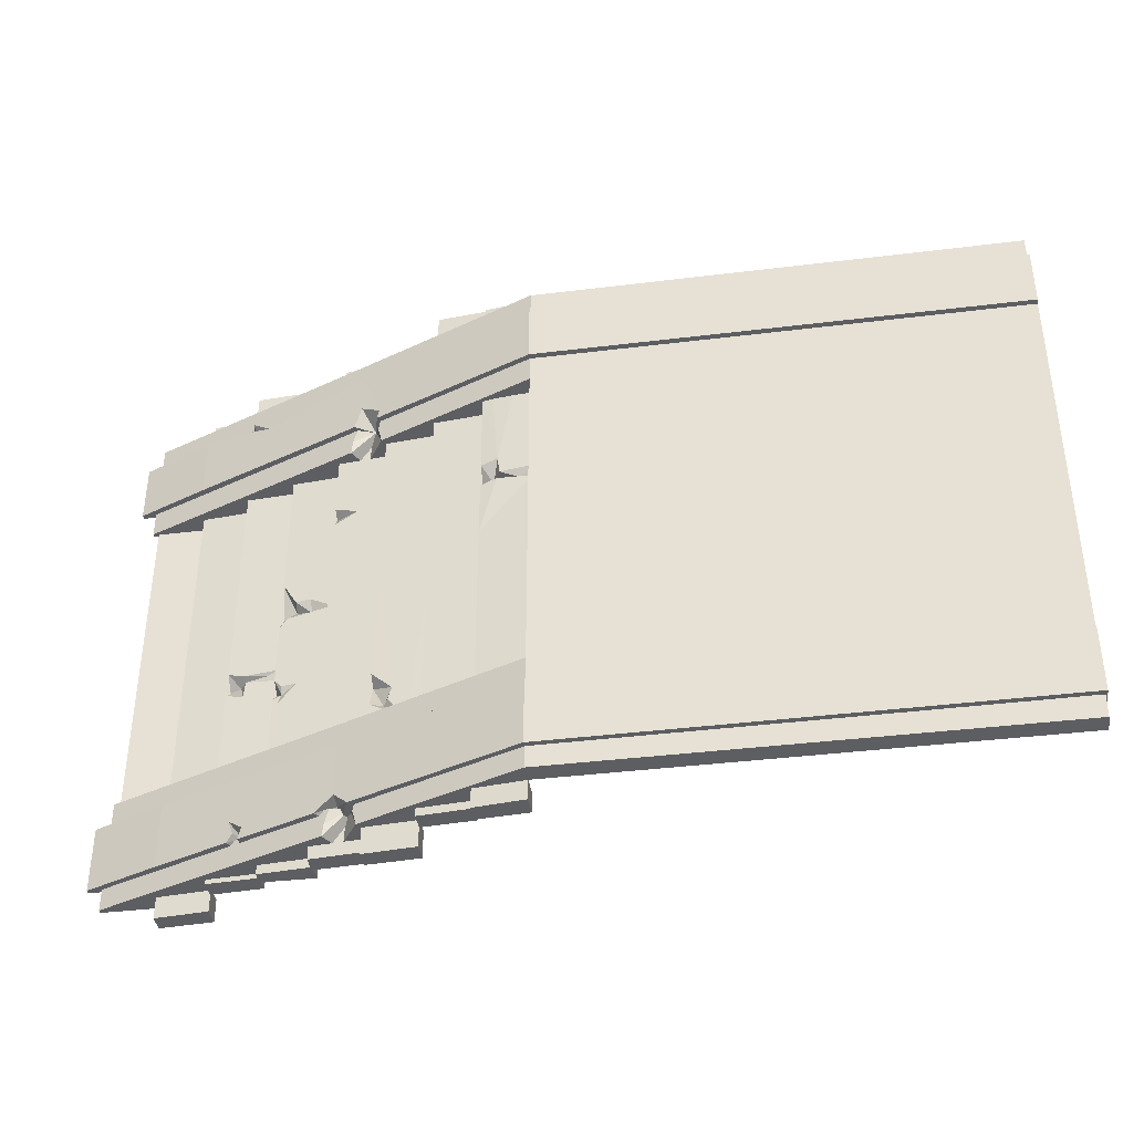
<metadata>
{"format":"obj","ext":"obj","renderer":"f3d","projection":"perspective","resolution":1024,"background":"white","views":[{"elev":-38.7,"azim":8.8,"up":"+Y"}]}
</metadata>
<code>
g shenjie_dongxue_374_jieti03_c
v -121.1 1.289 55.34
v -120.9 1.289 67.63
v -120.9 192.5 67.63
v -121.1 192.5 55.34
v -15.3 1.29 102.6
v -15.3 1.016 115.5
v -15.31 189.1 115.5
v -15.3 189.2 102.6
v -15.3 -190 88.52
v -15.3 -189 102.6
v -15.3 -203.2 102.6
v -15.3 -203.2 88.52
v -15.3 -189 102.6
v -49.28 -203.2 98.79
v -15.3 -203.2 102.6
v -49.28 1.29 98.79
v -49.43 1.29 86.16
v -49.42 -190 86.16
v -49.28 -203.2 98.79
v -85.4 -190 57.69
v -85.25 -190 70.75
v -85.25 -208.5 70.75
v -85.4 -208.5 57.69
v -85.25 -190 70.75
v -120.9 -208.5 67.63
v -85.25 -208.5 70.75
v -120.9 -101.3 67.7
v -121 -84.52 59.65
v -121.1 -190 55.34
v -120.9 -208.5 67.63
v -121.2 -190 42.28
v -121.1 -190 55.34
v -121.1 -199.4 55.34
v -121.2 -199.4 42.28
v -121.1 -190 55.34
v -156.8 -199.4 52.22
v -121.1 -199.4 55.34
v -156.8 1.289 52.22
v -156.9 1.289 39.25
v -156.9 -190 39.25
v -156.8 -199.4 52.22
v -157.1 -190 26.23
v -156.9 -190 39.25
v -156.9 -196.7 39.25
v -157.1 -196.7 26.23
v -156.9 -190 39.25
v -192.6 -196.7 36.17
v -156.9 -196.7 39.25
v -85.25 192.5 70.75
v -85.12 208.5 83.04
v -85.25 208.5 70.75
v -85.12 1.289 83.04
v -49.43 1.29 86.16
v -49.43 192.5 86.16
v -85.12 208.5 83.04
v -49.43 192.5 86.16
v -49.57 192.5 73.1
v -49.57 208.5 73.1
v -49.43 208.5 86.16
v -156.9 192.5 39.25
v -156.8 197.9 52.22
v -156.9 197.9 39.93
v -156.8 72.1 52.22
v -141 67.76 53.61
v -121.1 192.5 55.34
v -156.8 197.9 52.22
v -121.1 192.5 55.34
v -121.2 192.5 42.28
v -121.2 197.9 42.28
v -121.1 197.9 55.34
v -49.43 192.5 86.16
v -49.28 196.9 98.79
v -49.43 196.9 86.16
v -37.98 59.17 101
v -15.3 49.27 102.6
v -15.3 189.2 102.6
v -49.28 196.9 98.79
v -15.3 189.2 102.6
v -15.3 192.5 88.52
v -15.3 196.9 88.52
v -15.3 196.9 102.6
v -49.57 -190 73.1
v -49.42 -190 86.16
v -49.42 -195.4 86.16
v -49.57 -195.4 73.1
v -49.42 -190 86.16
v -85.12 -195.4 83.04
v -49.42 -195.4 86.16
v -85.12 1.289 83.04
v -85.25 1.289 70.75
v -85.25 -190 70.75
v -85.12 -195.4 83.04
v -85.25 192.5 70.75
v -120.9 192.5 67.63
v -120.9 1.289 67.63
v -85.25 1.289 70.75
v -49.28 56.52 98.86
v -182.8 8.5 37.01
v -192.6 192.5 36.16
v -192.6 24.36 36.16
v -192.9 1.653 26.77
v -192.6 24.36 36.16
v -192.6 192.5 36.16
v -192.9 192.4 26.77
v -192.6 -10.49 36.16
v -192.6 -53.21 36.16
v -187.8 -58.21 36.57
v -187.3 -3.959 36.62
v -172.9 9.491 37.87
v -156.9 1.289 39.25
v -156.9 192.5 39.25
v -192.6 -10.49 36.16
v -192.7 -59.16 27.74
v -192.6 -53.21 36.16
v -192.9 -196.7 26.77
v -192.6 -196.7 36.17
v -192.6 -67.81 36.16
v -189 -71.34 36.5
v -192.6 -67.81 36.16
v -177.9 -57.78 37.44
v -156.8 1.289 52.22
v -121.1 1.289 55.34
v -156.8 58.88 52.22
v -156.8 58.88 52.22
v -156.8 67.95 45.39
v -120.9 -78.21 67.63
v -120.9 1.289 67.63
v -121.1 1.289 55.34
v -120.9 -78.21 67.63
v -106.9 -90.74 68.93
v -109.3 -99.37 68.72
v -97.13 -115.1 69.78
v -38.24 42.59 101
v -49.28 39.72 98.86
v -49.28 1.29 98.79
v -15.3 40.7 102.6
v -15.3 1.29 102.6
v -15.3 49.27 102.6
v -15.3 40.7 102.6
v -36.6 47.77 101.2
v -49.39 48.21 89.63
v -49.28 39.72 98.86
v -15.31 -190.1 115.5
v -15.3 -189 102.6
v -121.1 197.9 55.34
v -156.8 72.1 52.22
v -49.43 208.5 86.16
v -15.3 196.9 102.6
v -49.28 56.52 98.86
v -156.9 -199.4 39.94
v -121.1 -208.5 55.34
v -120.9 -101.3 67.7
v -85.25 -195.4 70.75
v -49.42 -203.2 86.16
v -193.1 193.3 14.39
v -193.1 206.5 14.39
v -192.9 206.5 26.77
v -192.9 192.4 26.77
v -192.9 192.4 26.77
v -192.9 206.5 26.77
v -227.7 206.5 24.66
v -227.7 2.017 24.66
v -227.7 206.5 24.66
v -227.8 193.3 12.02
v -227.8 2.017 12.02
v -263.7 -186.1 -1.921
v -263.7 -205.1 -3.389
v -263.5 -205.1 8.899
v -263.5 2.017 8.899
v -263.5 -205.1 8.899
v -227.8 -189.2 12.02
v -227.8 2.017 12.02
v -227.8 -189.2 12.02
v -227.8 -205.1 12.02
v -228 -205.1 -1.039
v -228 -189.2 -1.039
v -227.8 -189.2 12.02
v -227.8 -193.6 12.02
v -227.7 -193.5 24.66
v -216.4 -55.86 25.37
v -227.7 -193.5 24.66
v -192.9 -185.8 26.77
v -192.9 -45.96 26.77
v -192.9 -185.8 26.77
v -192.9 -193.6 26.77
v -193.1 -193.6 14.39
v -193.1 -189.2 14.39
v -228 193.3 -1.039
v -228 198.7 -1.039
v -227.8 198.7 12.02
v -227.8 193.3 12.02
v -227.8 193.3 12.02
v -227.8 198.7 12.02
v -263.5 198.7 8.899
v -263.5 2.017 8.899
v -263.5 198.7 8.899
v -263.7 187 -1.921
v -263.7 2.017 -1.921
v -263.7 -186.1 -1.921
v -263.7 2.017 -1.921
v -299.3 2.018 -1.99
v -299.3 -186.1 -1.99
v -227.7 -53.22 24.73
v -216.6 -39.28 25.35
v -227.7 2.017 24.66
v -227.7 -36.41 24.73
v -192.9 -37.39 26.77
v -192.9 1.653 26.77
v -192.9 -45.96 26.77
v -192.9 -37.39 26.77
v -215 -44.46 25.49
v -227.8 -44.91 15.5
v -227.7 -36.41 24.73
v -227.8 -205.1 12.02
v -192.9 -193.6 26.77
v -227.7 -53.22 24.73
v -263.7 198.7 -3.389
v -227.8 206.5 12.02
v -299.3 186.3 -1.99
v -263.7 187 -1.921
v -275.5 118.4 -1.942
v -299.3 -186.1 -1.99
v -299.3 2.018 -1.99
v -299.3 2.018 -4.065
v -299.3 -186.1 -4.065
v -299.3 2.018 -1.99
v -299.3 186.3 -1.99
v -299.3 186.3 -4.065
v -299.3 2.018 -4.065
f 1 2 3
f 3 4 1
f 5 6 7
f 7 8 5
f 9 10 11
f 11 12 9
f 13 14 15
f 16 17 18
f 18 19 16
f 20 21 22
f 22 23 20
f 24 25 26
f 27 28 29
f 29 30 27
f 31 32 33
f 33 34 31
f 35 36 37
f 38 39 40
f 40 41 38
f 42 43 44
f 44 45 42
f 46 47 48
f 49 50 51
f 52 53 54
f 54 55 52
f 56 57 58
f 58 59 56
f 60 61 62
f 63 64 65
f 65 66 63
f 67 68 69
f 69 70 67
f 71 72 73
f 74 75 76
f 76 77 74
f 78 79 80
f 80 81 78
f 82 83 84
f 84 85 82
f 86 87 88
f 89 90 91
f 91 92 89
f 93 94 95
f 95 96 93
f 74 77 97
f 98 99 100
f 101 102 103
f 103 104 101
f 105 106 107
f 107 108 105
f 109 110 111
f 98 109 111
f 111 99 98
f 47 46 110
f 112 101 113
f 113 114 112
f 101 115 113
f 115 116 117
f 117 113 115
f 118 119 47
f 107 120 110
f 110 108 107
f 120 47 110
f 120 118 47
f 121 122 64
f 64 123 121
f 122 65 64
f 39 38 124
f 124 125 39
f 60 39 125
f 126 127 128
f 128 28 126
f 95 129 130
f 130 96 95
f 130 131 132
f 96 130 132
f 132 24 96
f 128 29 28
f 133 134 135
f 136 133 135
f 135 137 136
f 138 139 137
f 74 140 75
f 138 137 76
f 71 17 141
f 17 16 142
f 142 141 17
f 143 6 5
f 5 144 143
f 65 145 66
f 60 125 146
f 146 61 60
f 90 89 50
f 50 49 90
f 54 147 55
f 76 148 77
f 71 141 149
f 149 72 71
f 35 122 121
f 121 36 35
f 40 150 41
f 29 151 30
f 24 132 152
f 152 25 24
f 91 153 92
f 86 53 52
f 52 87 86
f 18 154 19
f 13 137 135
f 135 14 13
f 155 156 157
f 157 158 155
f 159 160 161
f 162 163 164
f 164 165 162
f 166 167 168
f 169 170 171
f 171 172 169
f 173 174 175
f 175 176 173
f 177 178 179
f 180 181 182
f 182 183 180
f 184 185 186
f 186 187 184
f 188 189 190
f 190 191 188
f 192 193 194
f 195 196 197
f 197 198 195
f 199 200 201
f 201 202 199
f 180 203 181
f 204 205 206
f 207 208 205
f 205 204 207
f 209 208 210
f 180 183 211
f 209 182 208
f 177 212 165
f 165 212 213
f 213 162 165
f 198 166 168
f 168 195 198
f 171 170 214
f 182 181 215
f 177 179 216
f 216 212 177
f 197 196 217
f 192 194 169
f 169 172 192
f 164 163 218
f 159 161 205
f 205 208 159
f 219 201 200
f 200 220 221
f 219 200 221
f 220 219 221
f 222 223 224
f 224 225 222
f 226 227 228
f 228 229 226
g shenjie_dongxue_374_jieti03_c
v -172.3 1.289 33.69
v -156.9 1.289 39.25
v -172.9 9.491 37.87
v -187.3 -3.959 36.62
v -182.8 8.5 37.01
v -183.5 4.82 29.67
v -192.6 24.36 36.16
v -192.9 1.653 26.77
v -192.6 -10.49 36.16
v -189 -71.34 36.5
v -177.9 -57.78 37.44
v -187.9 -63.15 33.48
v -187.8 -58.21 36.57
v -192.6 -53.21 36.16
v -192.6 -67.81 36.16
v -192.7 -59.16 27.74
v -141 67.76 53.61
v -152.5 67.9 47.66
v -156.8 58.88 52.22
v -156.8 72.1 52.22
v -156.8 67.95 45.39
v -97.13 -115.1 69.78
v -112.3 -101.8 64.78
v -120.9 -101.3 67.7
v -109.3 -99.37 68.72
v -106.9 -90.74 68.93
v -121 -84.52 59.65
v -120.9 -78.21 67.63
v -15.3 40.7 102.6
v -15.3 49.27 102.6
v -23.32 43.51 98.46
v -36.6 47.77 101.2
v -37.98 59.17 101
v -41.79 46.65 91.53
v -38.24 42.59 101
v -49.28 56.52 98.86
v -49.28 39.72 98.86
v -49.39 48.21 89.63
v -129.2 -175.4 73.55
v -138.7 -168.6 59.05
v -138.7 -175.4 48.04
v -151.5 -175.4 64.64
v -138.7 -166.7 69.73
v -202 -167.6 44.44
v -211.5 -160.5 40.64
v -203.6 -169.7 34.77
v -208 -169.9 42.04
v -207.3 -175.4 29.79
v -202.2 -175.4 28.87
v -211.8 -175.4 40.54
v -204.1 -175.4 43.6
v -227.2 170 25.55
v -225.7 172.9 35.5
v -222 171.9 15.35
v -126.3 124.2 70.39
v -130.6 131.2 59.27
v -123.2 112.5 71.62
v -124.9 130.6 70.95
v -126.7 130.6 74.55
v -125.4 136.7 75.08
v -138.7 145 69.73
v -143.8 130.6 67.71
v -142.2 130.6 63.98
v -145.2 122.1 62.77
v -146.4 112.5 62.3
v -138.7 112.5 48.04
v -138.7 112.5 48.04
v -242.3 171.9 28.32
v -229.8 168 33.31
v -225.5 170 31.98
v -212.9 163.2 40.11
v -192.9 -37.39 26.77
v -201.7 -40.2 24.33
v -192.9 -45.96 26.77
v -215 -44.46 25.49
v -220.2 -43.34 17.4
v -216.4 -55.86 25.37
v -216.6 -39.28 25.35
v -227.7 -53.22 24.73
v -227.7 -36.41 24.73
v -227.8 -44.91 15.5
v -126.3 -179.8 70.39
v -130.6 -171.7 59.27
v -123.2 -190.1 71.62
v -124.9 -172.4 70.95
v -145.2 -182.3 62.77
v -142.2 -172.4 63.98
v -146.4 -190.4 62.3
v -138.7 -190.4 48.04
v -138.7 -190.4 48.04
f 230 231 232
f 233 231 230
f 234 235 230
f 230 232 234
f 230 235 233
f 234 236 235
f 235 237 238
f 236 237 235
f 238 233 235
f 239 240 241
f 240 242 241
f 242 243 241
f 241 244 239
f 243 245 241
f 241 245 244
f 246 247 248
f 246 249 247
f 249 250 247
f 247 250 248
f 251 252 253
f 251 254 252
f 255 256 252
f 252 254 255
f 252 256 253
f 255 257 256
f 258 259 260
f 261 262 263
f 260 259 261
f 261 263 260
f 260 263 264
f 264 258 260
f 262 265 263
f 263 266 264
f 263 267 266
f 265 267 263
f 268 269 270
f 271 269 272
f 269 271 270
f 269 268 272
f 273 274 275
f 275 274 276
f 275 277 278
f 276 279 275
f 275 280 273
f 279 277 275
f 275 278 280
f 281 282 283
f 284 285 286
f 287 285 284
f 288 285 287
f 289 285 288
f 290 285 289
f 291 285 290
f 292 285 291
f 293 285 292
f 294 285 293
f 295 285 294
f 286 285 296
f 281 297 298
f 298 299 281
f 281 299 282
f 281 283 297
f 298 300 299
f 299 300 282
f 301 302 303
f 304 305 306
f 302 305 304
f 304 303 302
f 302 301 307
f 307 305 302
f 306 305 308
f 305 307 309
f 305 309 310
f 308 305 310
f 311 312 313
f 314 312 311
f 315 312 316
f 317 312 315
f 318 312 317
f 313 312 319
g shenjie_dongxue_374_jieti03_c
v 313.1 -175 119.5
v 313.1 -130 119.5
v -15.31 -130.6 119.5
v -15.31 -175.6 119.5
v -15.31 -175.2 99.54
v 313.1 -174.5 99.8
v 313.1 -175 119.5
v -15.31 -175.6 119.5
v 313.1 -130 115.6
v 313.1 -130 119.5
v 313.1 -175 119.5
v 313.1 -130 99.8
v 313.1 -174.5 99.8
v 313.1 172.6 99.8
v -15.31 171.8 99.54
v -15.31 171.9 119.5
v 313.1 171.9 119.5
v 313.1 171.9 119.5
v -15.31 171.9 119.5
v -15.31 130.6 119.5
v 313.1 130.6 119.5
v 313.1 172.6 99.8
v 313.1 171.9 119.5
v 313.1 130.6 119.5
v 313.1 131.3 99.8
v 313.1 -130 115.6
v -15.31 -130.6 115.5
v -15.31 -130.6 119.5
v 313.1 -130 119.5
v 313.1 0.7435 99.8
v 313.1 0.7435 115.7
v 313.1 130.6 115.6
v -15.31 130.6 115.5
v -15.31 1.016 115.5
v 313.1 0.7435 115.7
v 313.1 130.6 115.6
v -15.31 -130.6 115.5
v 313.1 -130 115.6
v 313.1 130.6 119.5
v -15.31 130.6 119.5
v -15.31 130.6 115.5
v 313.1 130.6 115.6
f 320 321 322
f 322 323 320
f 324 325 326
f 326 327 324
f 328 329 330
f 331 328 330
f 332 331 330
f 333 334 335
f 335 336 333
f 337 338 339
f 339 340 337
f 341 342 343
f 343 344 341
f 345 346 347
f 347 348 345
f 331 349 350
f 350 328 331
f 351 352 353
f 353 354 351
f 344 343 355
f 349 344 355
f 349 355 350
f 354 353 356
f 356 357 354
f 358 359 360
f 360 361 358
g shenjie_dongxue_374_jieti03_c
v -156.9 -199.4 39.94
v -121.2 -199.4 42.28
v -121.1 -199.4 55.34
v -156.8 -199.4 52.22
v -121.2 197.9 42.28
v -156.9 197.9 39.93
v -156.8 197.9 52.22
v -121.1 197.9 55.34
v -121.1 -208.5 55.34
v -85.4 -208.5 57.69
v -85.25 -208.5 70.75
v -120.9 -208.5 67.63
v -85.4 192.5 57.69
v -121.1 192.5 55.34
v -120.9 192.5 67.63
v -85.25 192.5 70.75
v -85.25 -195.4 70.75
v -49.57 -195.4 73.1
v -49.42 -195.4 86.16
v -85.12 -195.4 83.04
v -49.57 208.5 73.1
v -85.25 208.5 70.75
v -85.12 208.5 83.04
v -49.43 208.5 86.16
v -49.42 -203.2 86.16
v -15.3 -203.2 88.52
v -15.3 -203.2 102.6
v -49.28 -203.2 98.79
v -15.3 196.9 88.52
v -49.43 196.9 86.16
v -49.28 196.9 98.79
v -15.3 196.9 102.6
v -157.1 -196.7 26.23
v -156.9 -196.7 39.25
v -192.6 -196.7 36.17
v -192.9 -196.7 26.77
v -192.9 192.4 26.77
v -192.6 192.5 36.16
v -156.9 192.5 39.25
v -157.1 192.5 26.23
v -263.3 -130.6 19.93
v -313 -130.6 -0.8873
v -313 -175.4 -0.8873
v -263.3 -175.4 19.93
v -15.31 -130.6 115.5
v -138.7 -130.6 65.39
v -138.7 -130.6 69.73
v -15.31 -130.6 119.5
v -263.3 -175.4 -0.8882
v -263.3 -175.4 19.93
v -313 -175.4 -0.8873
v -138.7 -130.6 65.39
v -138.7 -112.5 65.37
v -263.3 -112.5 15.16
v -263.3 -130.6 15.17
v -15.31 -112.5 96.97
v -138.7 -112.5 48.04
v -138.7 -112.5 65.37
v -15.31 -112.5 115.5
v -313 -175.4 -0.8873
v -313 -130.6 -0.8873
v -313 -130.6 -3.93
v -313 -175.4 -3.93
v -313 -130.6 -0.8873
v -303.1 -130.6 -0.8888
v -303.1 -130.6 -3.932
v -313 -130.6 -3.93
v -313 -175.4 -3.93
v -263.3 -175.4 -3.931
v -303.1 -130.6 -0.8888
v -303.1 -112.5 -0.8894
v -303.1 -112.5 -3.932
v -303.1 -130.6 -3.932
v -303.1 -112.5 -0.8894
v -263.3 -112.5 -0.8893
v -263.3 -112.5 -3.932
v -303.1 -112.5 -3.932
v -263.3 -112.5 15.16
v -303.1 -112.5 -0.8894
v -303.1 -130.6 -0.8888
v -263.3 -130.6 19.93
v -263.3 -130.6 15.17
v -15.31 -130.6 115.5
v -15.31 -112.5 115.5
v -202 -167.6 44.44
v -204.1 -175.4 43.6
v -151.5 -175.4 64.64
v -138.7 -166.7 69.73
v -15.31 -175.4 96.97
v -15.31 -175.6 119.5
v -129.2 -175.4 73.55
v -138.7 -175.4 48.04
v -15.31 -175.6 119.5
v -15.31 -130.6 119.5
v -129.2 -175.4 73.55
v -207.3 -175.4 29.79
v -202.2 -175.4 28.87
v -138.7 -130.6 69.73
v -211.5 -160.5 40.64
v -211.8 -175.4 40.54
v -211.8 -175.4 40.54
v -208 -169.9 42.04
v -211.5 -160.5 40.64
v -263.3 130.6 19.93
v -263.3 171.9 19.93
v -313 171.9 -0.8874
v -313 130.6 -0.8874
v -15.31 130.6 115.5
v -15.31 130.6 119.5
v -126.7 130.6 74.55
v -124.9 130.6 70.95
v -15.31 171.9 96.97
v -138.7 171.9 48.04
v -138.7 171.9 69.73
v -15.31 171.9 119.5
v -263.3 171.9 -0.8883
v -313 171.9 -0.8874
v -263.3 171.9 19.93
v -145.2 122.1 62.77
v -263.3 130.6 15.17
v -263.3 112.5 15.16
v -146.4 112.5 62.3
v -15.31 112.5 96.97
v -15.31 112.5 115.5
v -123.2 112.5 71.62
v -138.7 112.5 48.04
v -313 171.9 -0.8874
v -313 171.9 -3.93
v -313 130.6 -3.93
v -313 130.6 -0.8874
v -313 130.6 -0.8874
v -313 130.6 -3.93
v -303.1 130.6 -3.932
v -303.1 130.6 -0.8888
v -263.3 171.9 -3.931
v -313 171.9 -3.93
v -303.1 130.6 -0.8888
v -303.1 130.6 -3.932
v -303.1 112.5 -3.932
v -303.1 112.5 -0.8894
v -303.1 112.5 -0.8894
v -303.1 112.5 -3.932
v -263.3 112.5 -3.932
v -263.3 112.5 -0.8894
v -263.3 112.5 15.16
v -303.1 112.5 -0.8894
v -303.1 130.6 -0.8888
v -263.3 130.6 15.17
v -263.3 130.6 19.93
v -142.2 130.6 63.98
v -143.8 130.6 67.71
v -126.3 124.2 70.39
v -123.2 112.5 71.62
v -15.31 112.5 115.5
v -146.4 112.5 62.3
v -138.7 171.9 69.73
v -138.7 145 69.73
v -125.4 136.7 75.08
v -15.31 171.9 119.5
v -15.31 130.6 119.5
v -126.7 130.6 74.55
v -142.2 130.6 63.98
v -15.31 130.6 115.5
v -124.9 130.6 70.95
v -222 171.9 15.35
v -225.7 172.9 35.5
v -242.3 171.9 28.32
v -222 171.9 15.35
v -211.8 -175.4 40.54
v -151.5 -175.4 64.64
v -204.1 -175.4 43.6
v -212.9 163.2 40.11
v -143.8 130.6 67.71
v -225.7 172.9 35.5
v -229.8 168 33.31
v -242.3 171.9 28.32
v -263.7 198.7 -3.389
v -263.5 198.7 8.899
v -227.8 198.7 12.02
v -228 198.7 -1.039
v -228 -205.1 -1.039
v -227.8 -205.1 12.02
v -263.5 -205.1 8.899
v -263.7 -205.1 -3.389
v -227.8 206.5 12.02
v -227.7 206.5 24.66
v -192.9 206.5 26.77
v -193.1 206.5 14.39
v -193.1 -193.6 14.39
v -192.9 -193.6 26.77
v -227.7 -193.5 24.66
v -227.8 -193.6 12.02
v -138.7 171 65.39
v -138.7 189.1 65.37
v -263.3 189.1 15.16
v -263.3 171 15.17
v -15.31 189.1 96.97
v -138.7 189.1 48.04
v -138.7 189.1 65.37
v -15.31 189.1 115.5
v -263.3 189.1 -0.8893
v -303.1 189.1 -0.8894
v -263.3 189.1 15.16
v -303.1 189.1 -0.8894
v -303.1 171 -0.8888
v -15.31 171 115.6
v -15.31 189.1 115.5
v -145.2 -182.3 62.77
v -263.3 -172.4 15.17
v -263.3 -190.4 15.16
v -146.4 -190.4 62.3
v -15.31 -190.1 96.97
v -15.31 -190.1 115.5
v -123.2 -190.1 71.62
v -138.7 -190.4 48.04
v -303.1 -172.4 -0.8888
v -303.1 -172.4 -3.932
v -303.1 -190.4 -3.932
v -303.1 -190.4 -0.8894
v -303.1 -190.4 -0.8894
v -303.1 -190.4 -3.932
v -263.3 -190.4 -3.932
v -263.3 -190.4 -0.8894
v -263.3 -190.4 15.16
v -303.1 -190.4 -0.8894
v -303.1 -172.4 -0.8888
v -126.3 -179.8 70.39
v -123.2 -190.1 71.62
v -15.31 -190.1 115.5
v -138.7 -190.4 48.04
v -146.4 -190.4 62.3
v -142.2 -172.4 63.98
v -15.31 -172.4 115.6
v -124.9 -172.4 70.95
v 311.8 170.8 115.6
v 311.6 189.1 115.6
v -15.31 189.1 115.5
v -15.31 171.3 115.6
v -15.31 189 102.6
v 311.8 189.1 102.8
v 311.8 -174.5 115.6
v -15.31 -175 115.6
v -15.31 -190.1 115.5
v 311.6 -190.1 115.6
v -15.31 -190.1 102.6
v 311.8 -190.1 102.8
f 362 363 364
f 364 365 362
f 366 367 368
f 368 369 366
f 370 371 372
f 372 373 370
f 374 375 376
f 376 377 374
f 378 379 380
f 380 381 378
f 382 383 384
f 384 385 382
f 386 387 388
f 388 389 386
f 390 391 392
f 392 393 390
f 394 395 396
f 396 397 394
f 398 399 400
f 400 401 398
f 402 403 404
f 404 405 402
f 406 407 408
f 408 409 406
f 410 411 412
f 413 414 415
f 415 416 413
f 417 418 419
f 419 420 417
f 421 422 423
f 423 424 421
f 425 426 427
f 427 428 425
f 410 412 429
f 429 430 410
f 431 432 433
f 433 434 431
f 435 436 437
f 437 438 435
f 436 435 439
f 440 441 416
f 416 415 440
f 426 425 442
f 442 443 426
f 407 443 442
f 442 408 407
f 444 445 414
f 414 413 444
f 418 436 439
f 439 419 418
f 446 447 448
f 448 449 446
f 450 451 452
f 452 453 450
f 454 455 449
f 449 456 454
f 457 411 410
f 410 458 457
f 459 460 446
f 446 449 459
f 405 461 460
f 460 402 405
f 462 463 464
f 459 402 460
f 465 466 467
f 467 468 465
f 469 470 471
f 471 472 469
f 473 474 475
f 475 476 473
f 477 478 479
f 480 481 482
f 482 483 480
f 484 485 486
f 486 487 484
f 488 489 490
f 490 491 488
f 492 493 494
f 494 495 492
f 477 496 497
f 497 478 477
f 498 499 500
f 500 501 498
f 502 503 504
f 504 505 502
f 505 506 502
f 507 482 481
f 481 508 507
f 495 509 510
f 510 492 495
f 511 512 510
f 510 509 511
f 513 514 515
f 487 516 506
f 506 505 487
f 517 518 519
f 519 520 517
f 521 520 519
f 519 522 521
f 481 480 523
f 513 515 524
f 524 525 513
f 474 526 527
f 527 475 474
f 479 528 529
f 529 477 479
f 457 530 411
f 410 453 458
f 531 532 458
f 458 453 531
f 455 459 449
f 533 465 534
f 534 518 533
f 533 518 517
f 517 535 533
f 536 466 465
f 465 533 536
f 536 537 466
f 538 539 540
f 540 541 538
f 542 543 544
f 544 545 542
f 546 547 548
f 548 549 546
f 550 551 552
f 552 553 550
f 554 555 556
f 556 557 554
f 558 559 560
f 560 561 558
f 562 563 564
f 565 566 557
f 557 556 565
f 567 568 555
f 555 554 567
f 559 562 564
f 564 560 559
f 569 570 571
f 571 572 569
f 573 574 575
f 575 576 573
f 577 578 579
f 579 580 577
f 581 582 583
f 583 584 581
f 584 585 581
f 586 571 570
f 570 587 586
f 588 589 590
f 591 592 585
f 585 584 591
f 570 569 593
f 588 590 594
f 594 595 588
f 596 597 598
f 598 599 596
f 600 598 597
f 597 601 600
f 602 603 604
f 604 605 602
f 606 607 605
f 605 604 606

</code>
